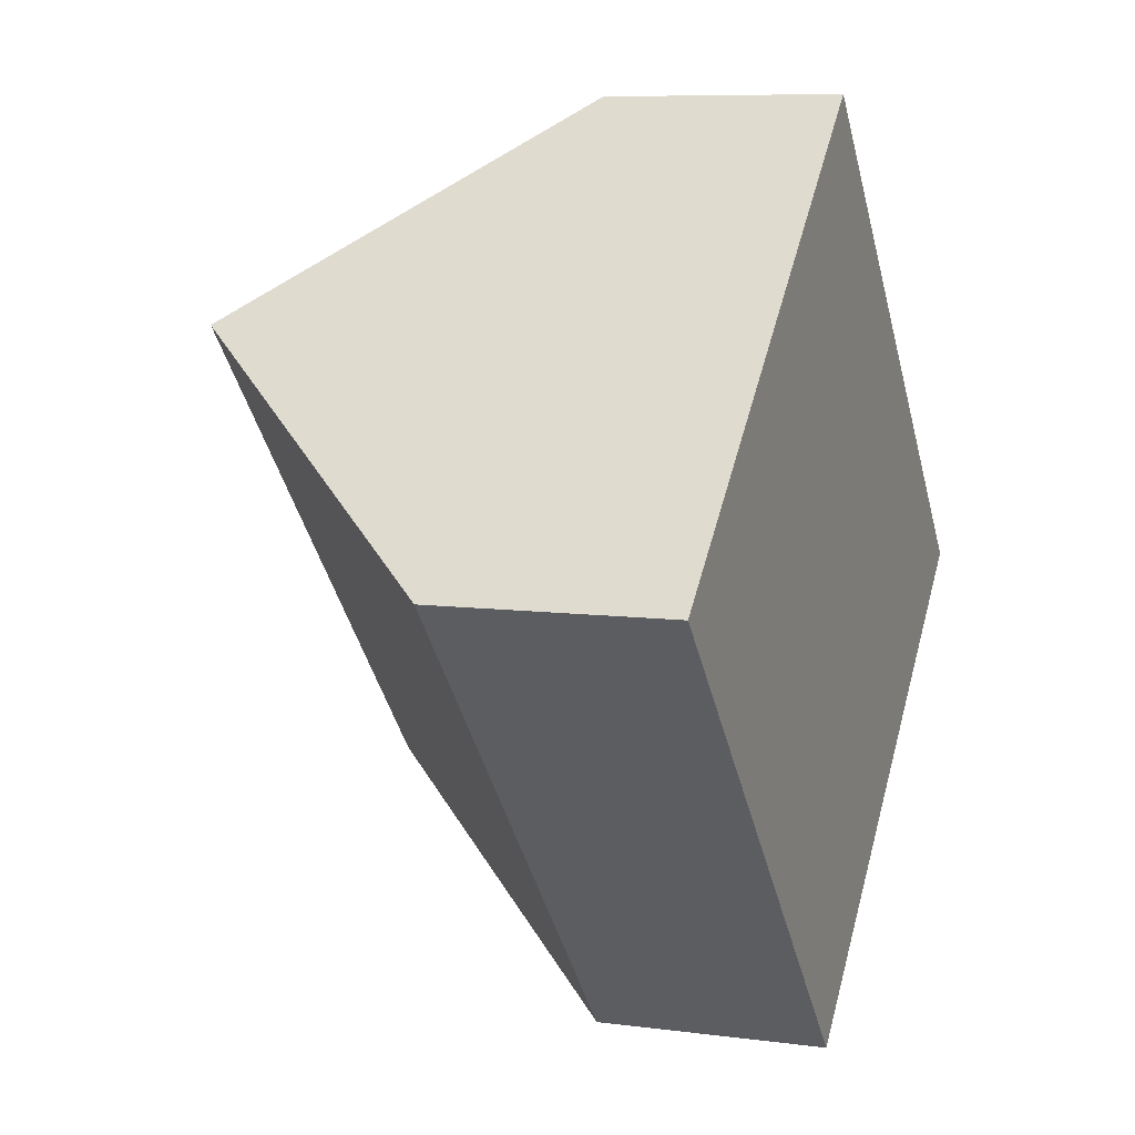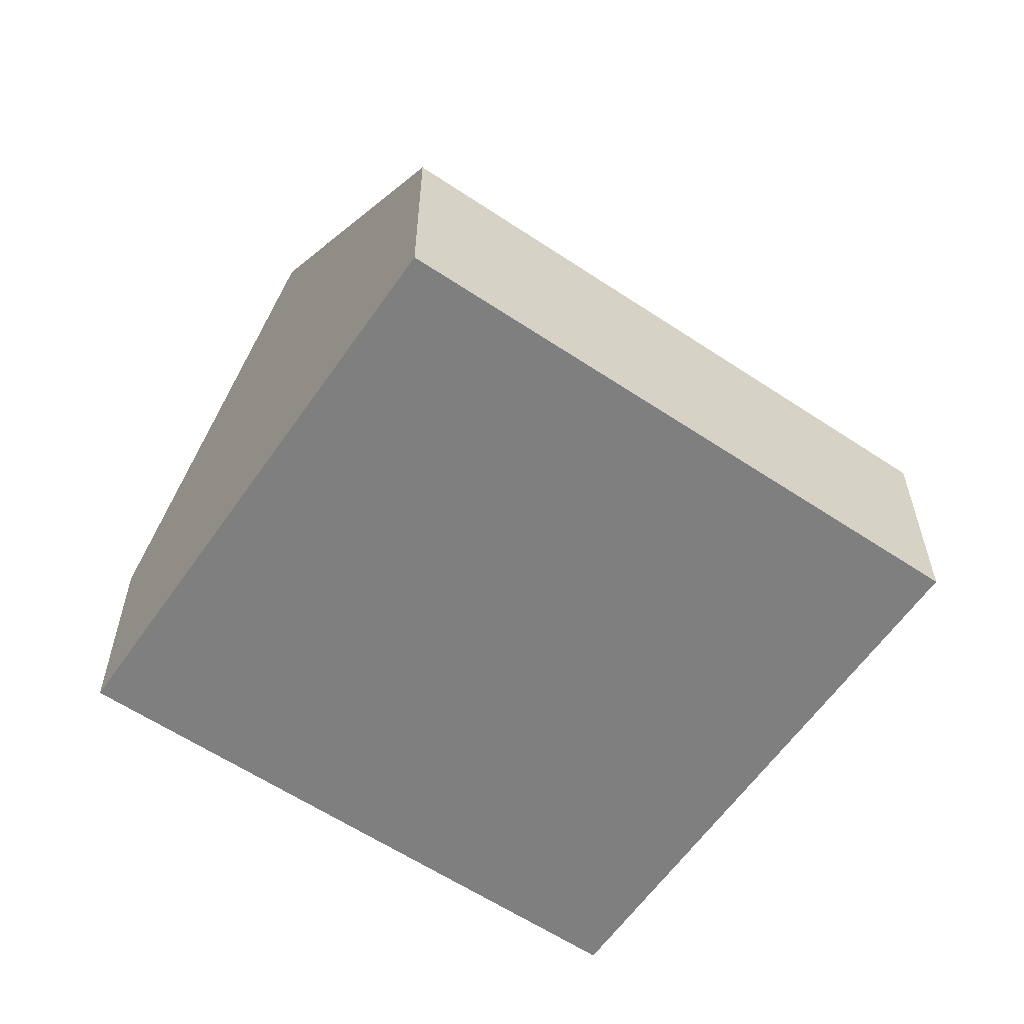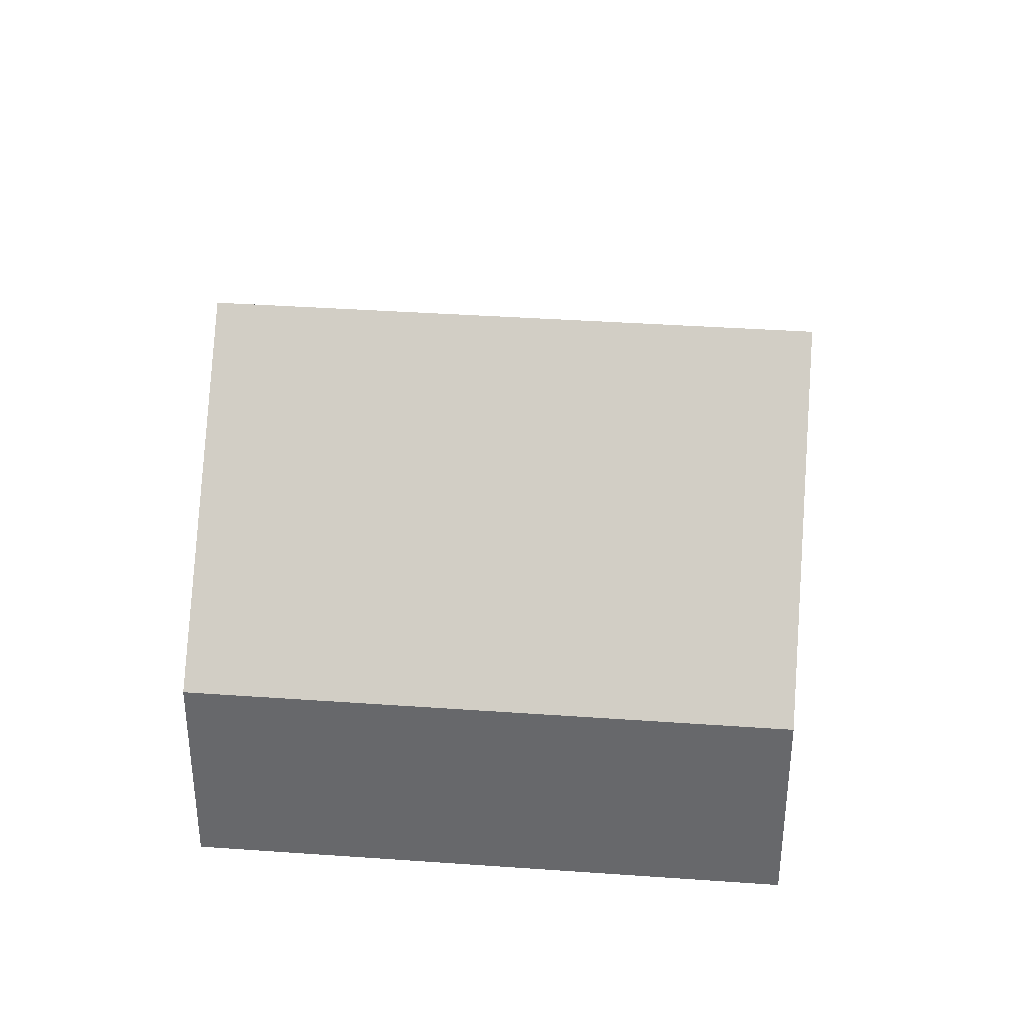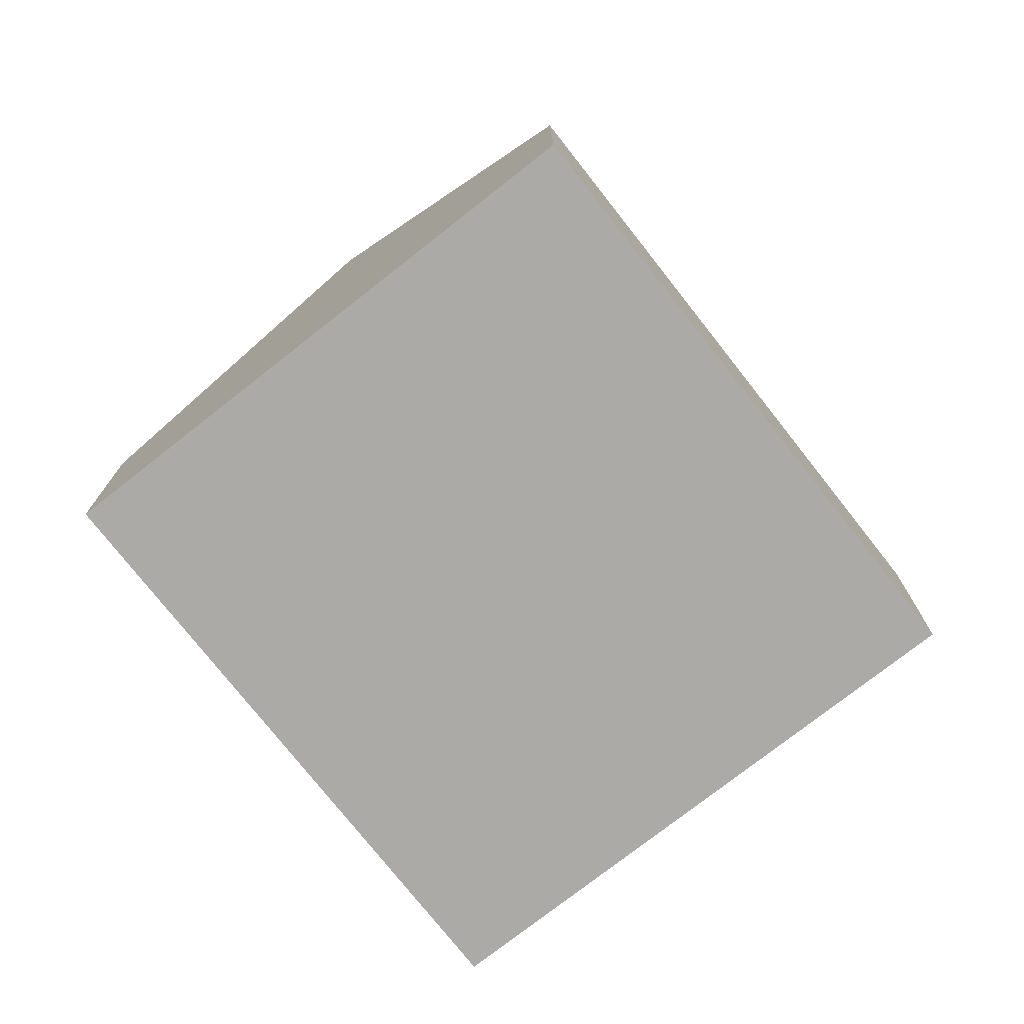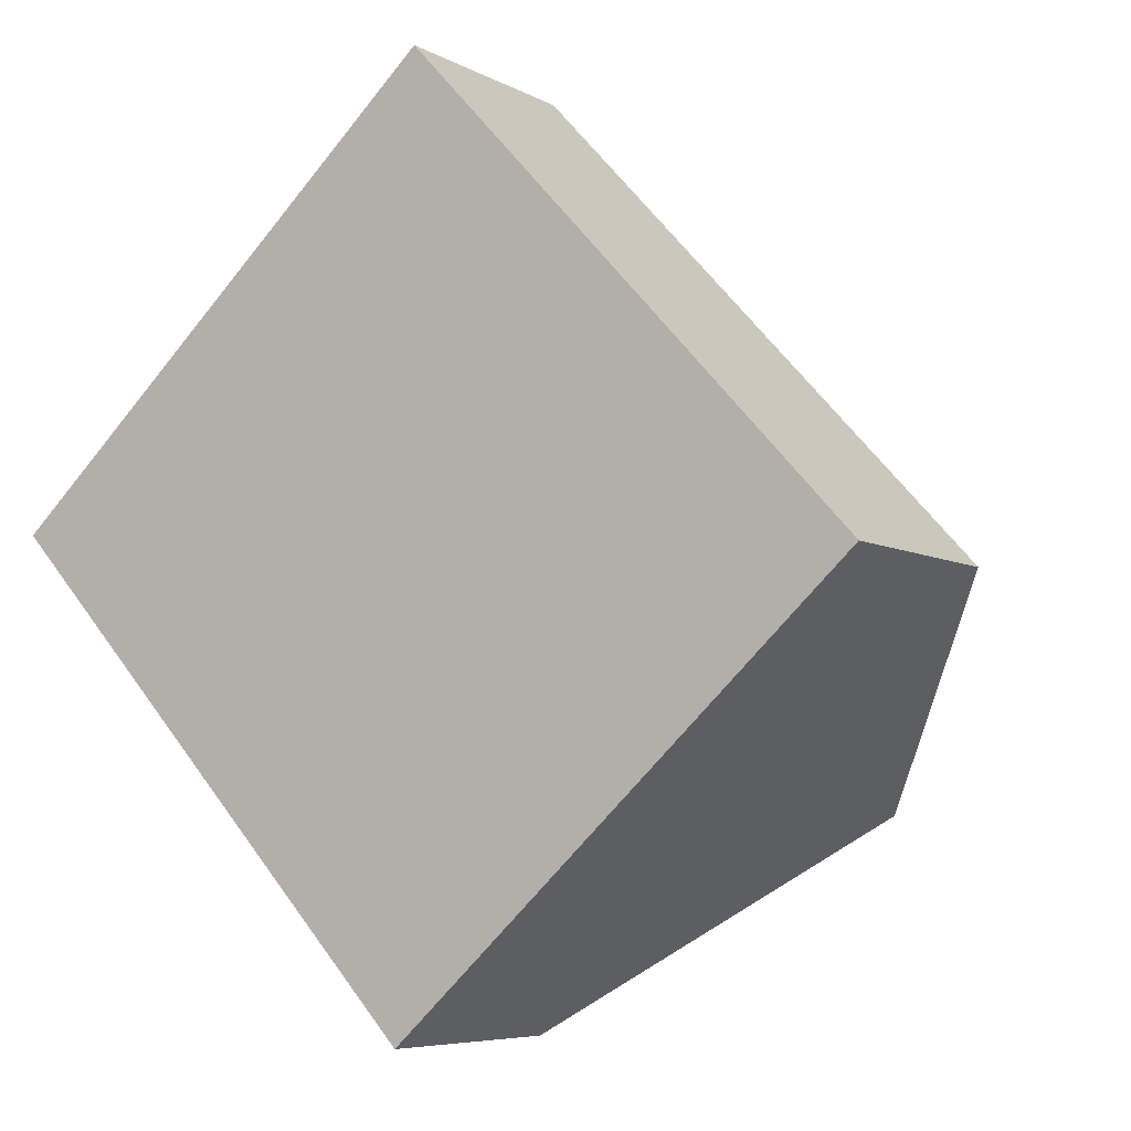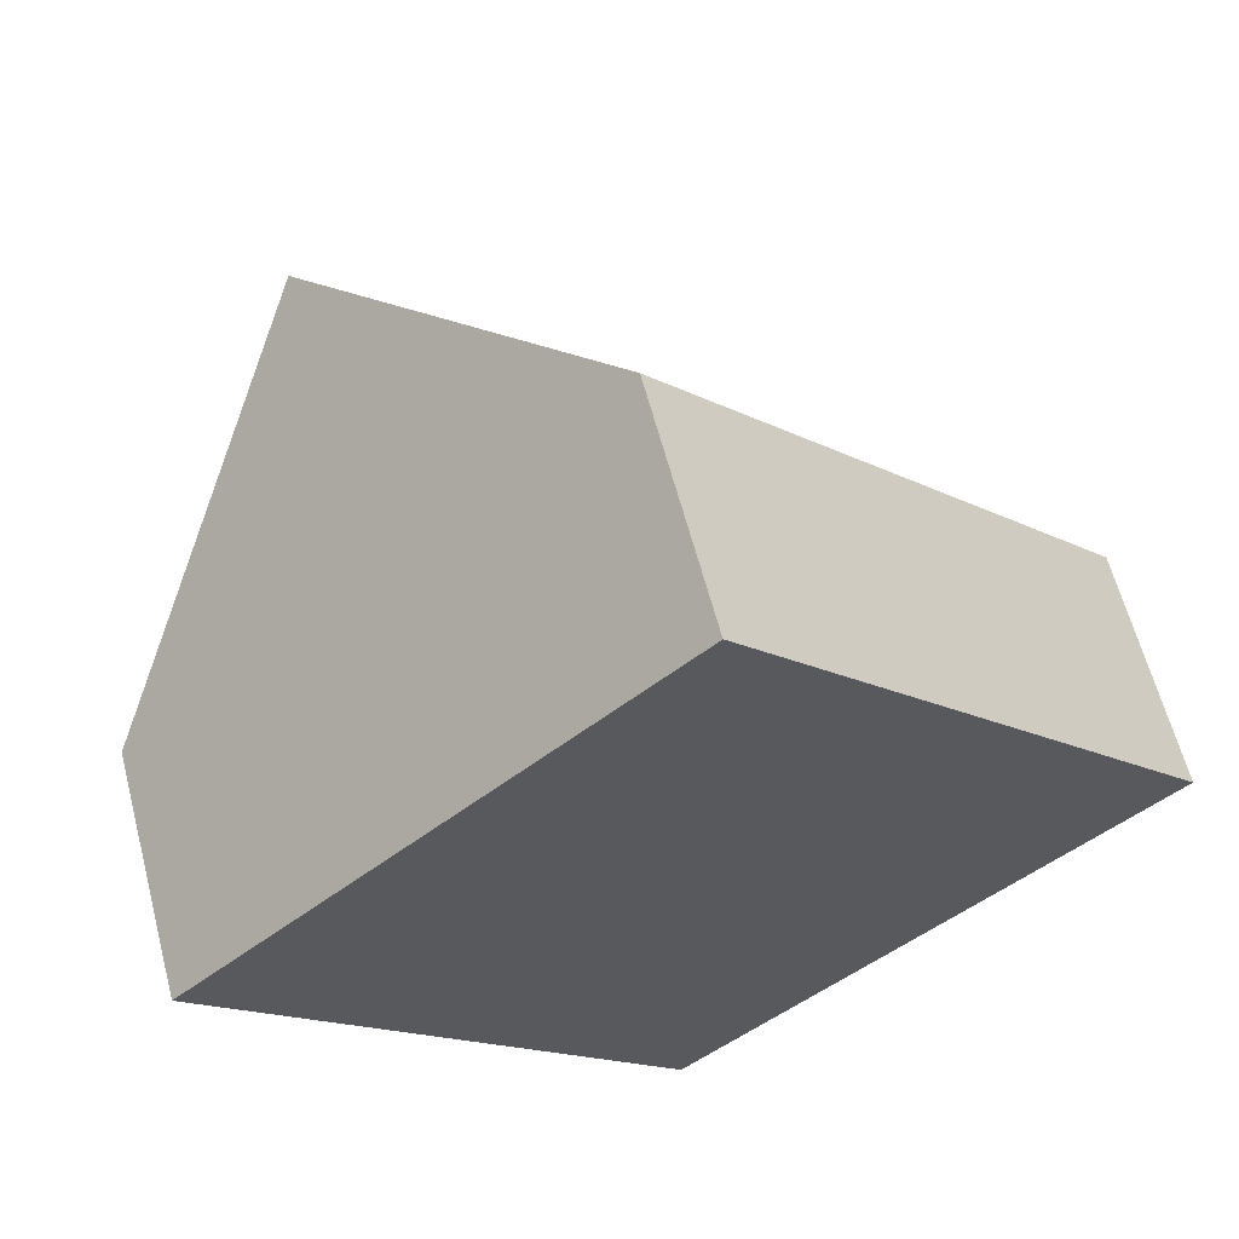
<metadata>
{"format":"obj","ext":"obj","renderer":"f3d","projection":"perspective","resolution":1024,"background":"white","views":[{"elev":8.1,"azim":-69.7,"up":"+Z"},{"elev":-59.8,"azim":13.0,"up":"+Y"},{"elev":36.9,"azim":-127.3,"up":"+Y"},{"elev":-75.7,"azim":175.6,"up":"+Y"},{"elev":-6.3,"azim":32.5,"up":"+Z"},{"elev":61.9,"azim":-14.6,"up":"+Z"}]}
</metadata>
<code>
v  3.876 9.064 3.558
v  15.26 3.963 -1.063
v  11.39 9.064 -4.622
v  7.752 3.964 7.116
v  7.51 3.964 -8.18
v  0 3.964 2.427e-16
v  7.51 5.009e-16 -8.18
v  11.39 2.83e-16 -4.622
v  15.26 6.509e-17 -1.063
v  0 0 0
v  3.876 -2.179e-16 3.558
v  7.752 -4.357e-16 7.116
g defaultobject
f 1 2 3
f 2 1 4
f 5 1 3
f 1 5 6
f 2 5 3
f 5 2 7
f 7 2 8
f 8 2 9
f 7 6 5
f 6 7 10
f 10 1 6
f 1 10 4
f 4 10 11
f 4 11 12
f 12 2 4
f 2 12 9
f 8 10 7
f 10 8 9
f 10 9 11
f 11 9 12

</code>
